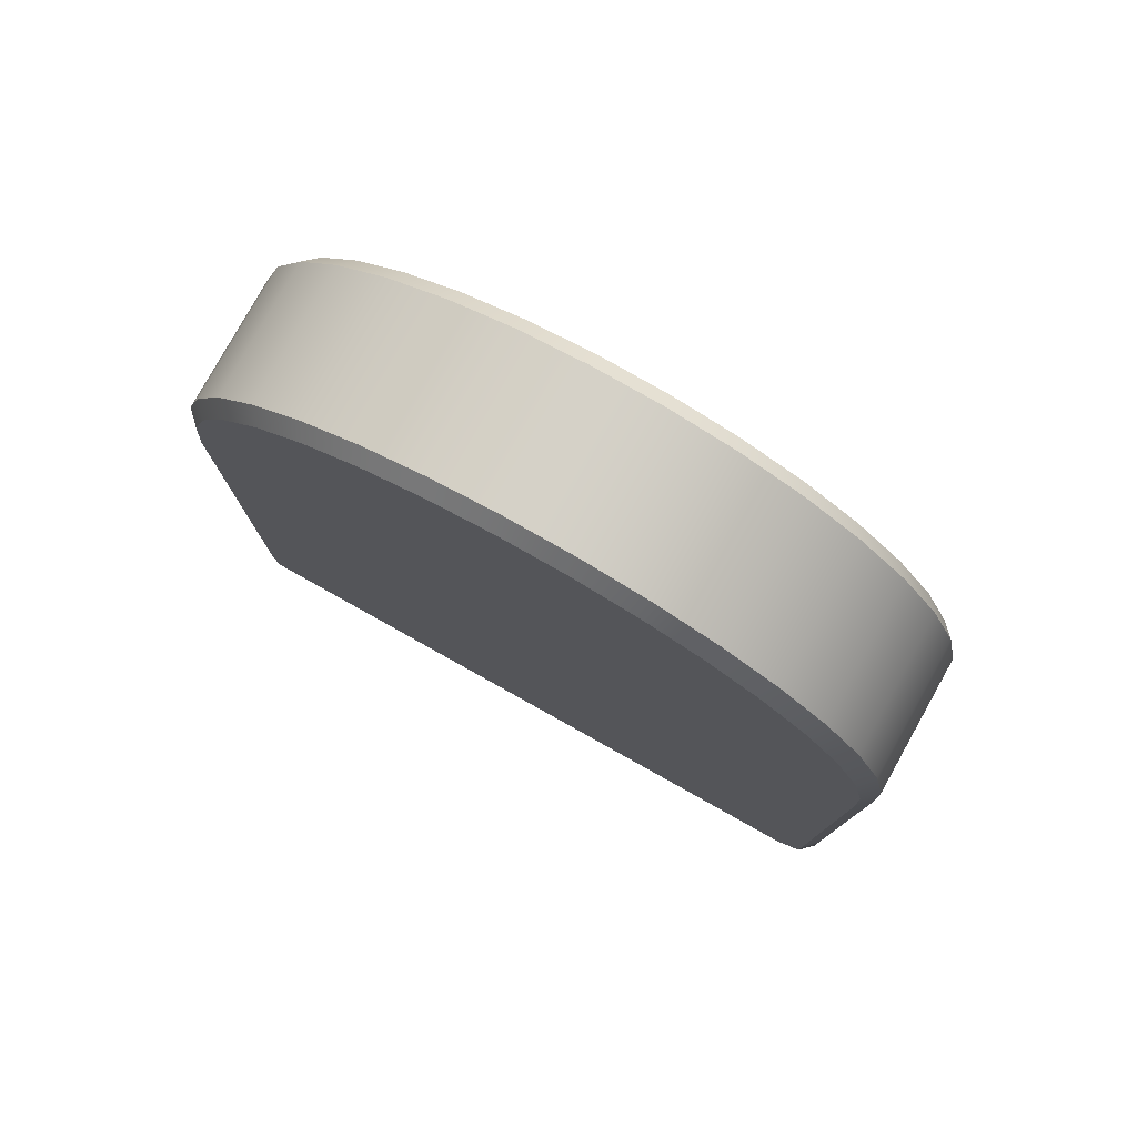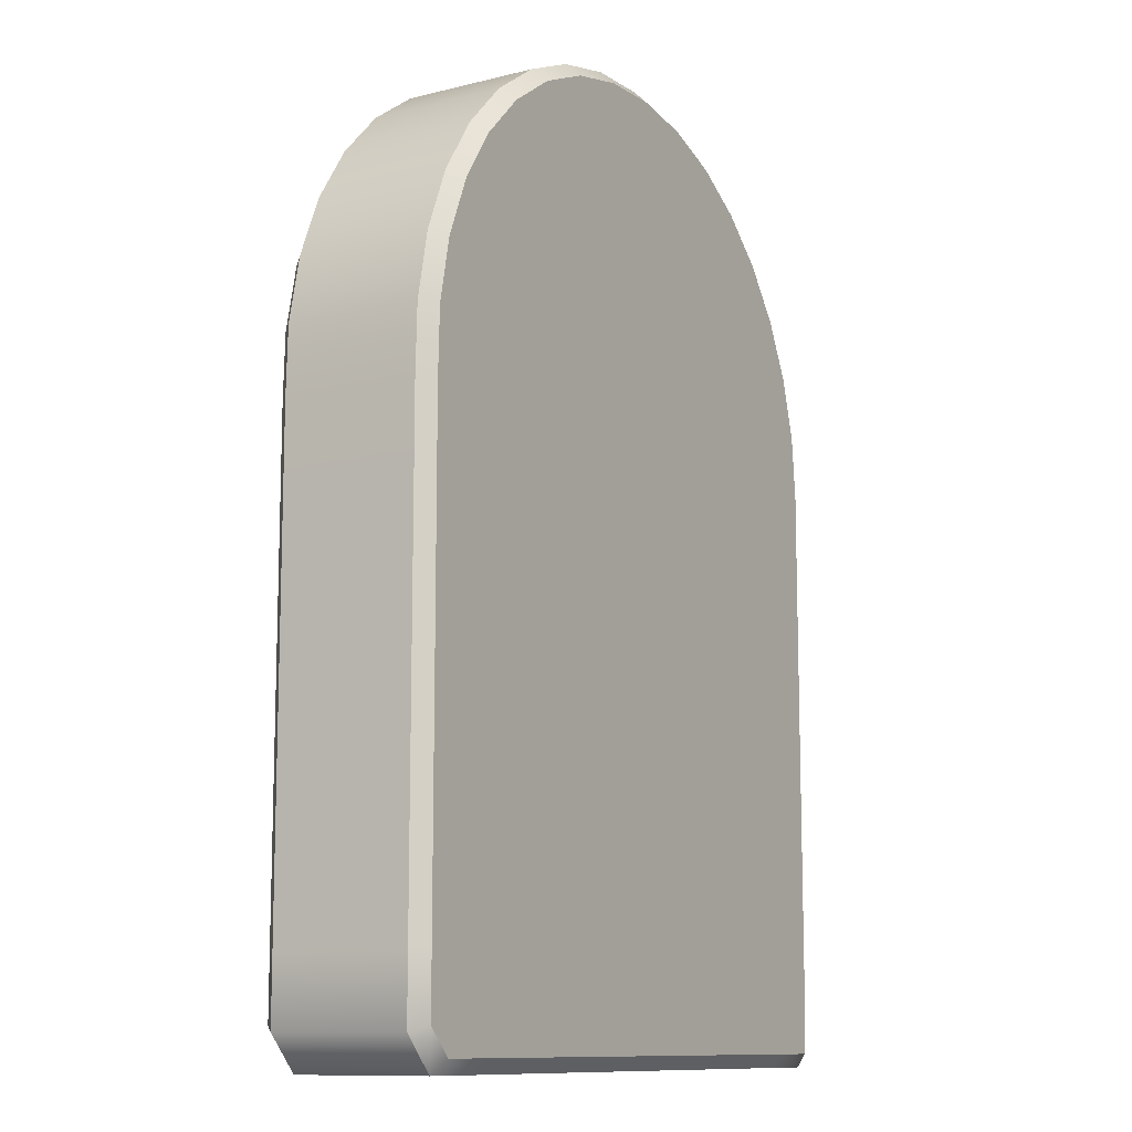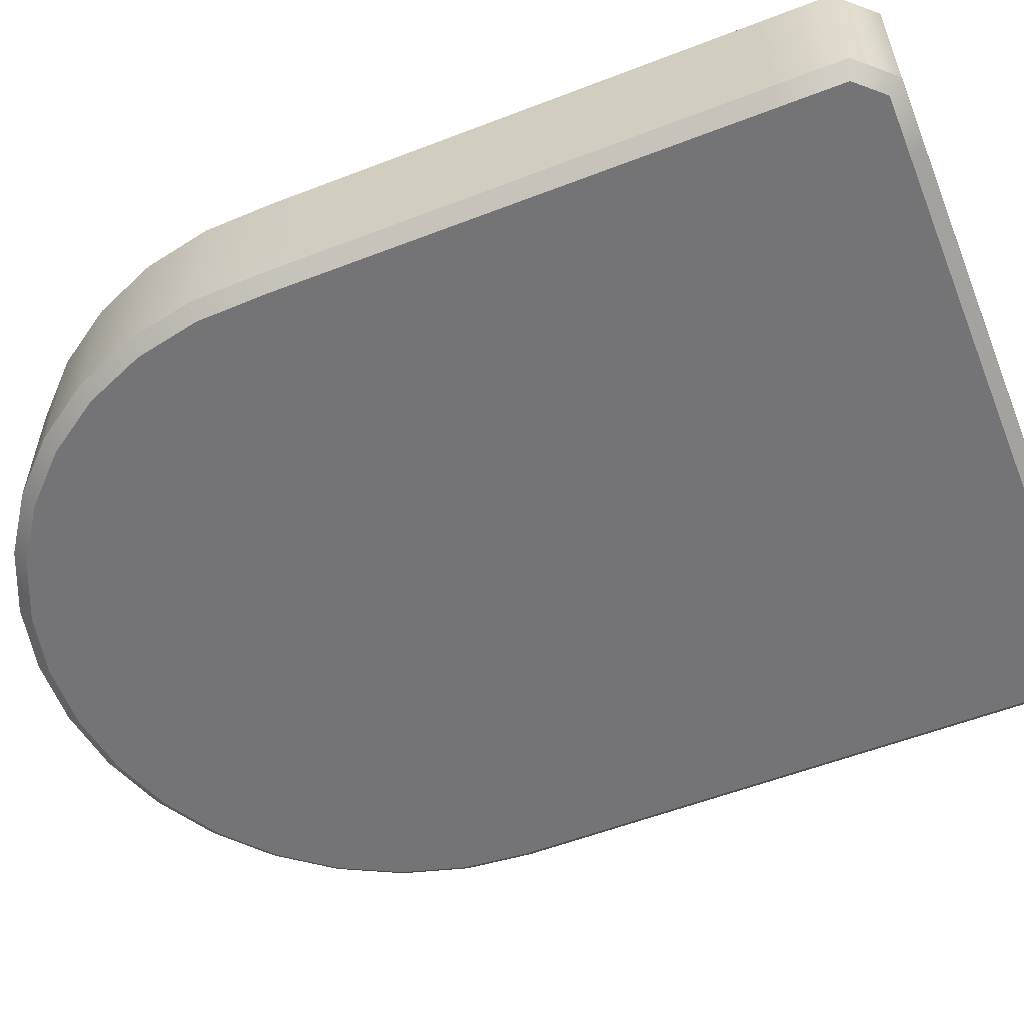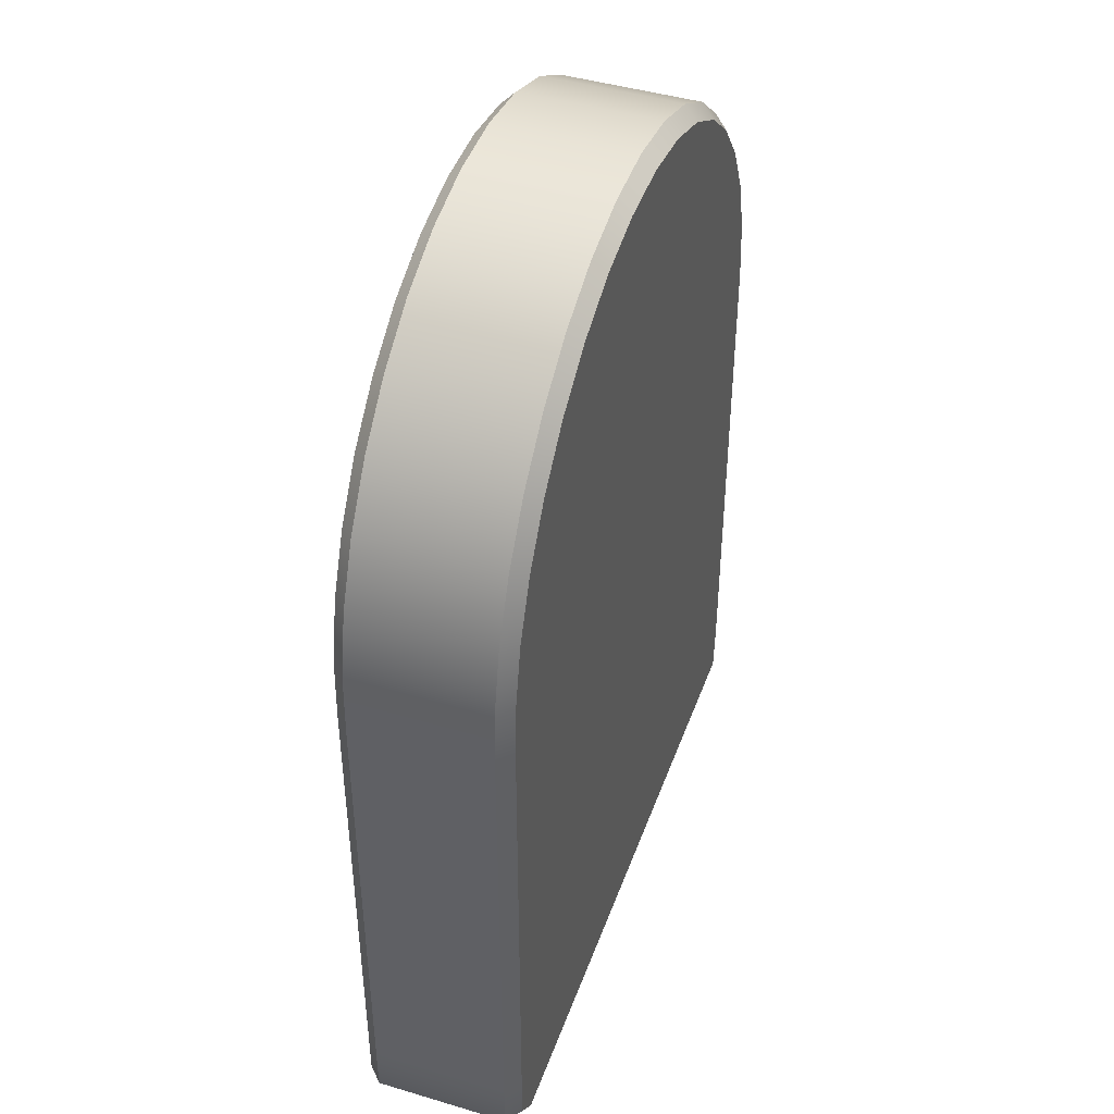
<metadata>
{"format":"obj","ext":"obj","renderer":"f3d","projection":"perspective","resolution":1024,"background":"white","views":[{"elev":79.2,"azim":-150.8,"up":"+Y"},{"elev":-11.1,"azim":-58.7,"up":"+Y"},{"elev":-56.3,"azim":-68.0,"up":"+Z"},{"elev":44.3,"azim":-70.8,"up":"+Y"}]}
</metadata>
<code>
v 76.7 78.14 6.801
v 75.35 92.6 6.801
v 71.3 106.5 6.801
v 64.68 119.4 6.801
v 55.75 130.9 6.801
v 44.82 140.4 6.801
v 32.29 147.8 6.801
v 18.6 152.6 6.801
v 4.251 154.7 6.801
v -10.26 154.2 6.801
v -24.4 150.9 6.801
v -37.66 145 6.801
v -49.57 136.7 6.801
v -59.72 126.3 6.801
v -67.73 114.2 6.801
v -73.3 100.8 6.801
v -76.24 86.63 6.801
v -76.7 72.14 6.801
v -76.7 57.59 6.801
v -76.7 43.05 6.801
v -76.7 28.51 6.801
v -76.7 13.97 6.801
v -76.7 -0.5674 6.801
v -76.7 -15.11 6.801
v -76.7 -29.64 6.801
v -76.7 -44.19 6.801
v -69.69 -51.66 6.801
v -55.14 -51.66 6.801
v -40.6 -51.66 6.801
v -26.06 -51.66 6.801
v -11.52 -51.66 6.801
v 3.017 -51.66 6.801
v 17.55 -51.66 6.801
v 32.09 -51.66 6.801
v 46.63 -51.66 6.801
v 61.17 -51.66 6.801
v 75.73 -51.66 6.801
v 76.7 -38.13 6.801
v 76.7 -23.6 6.801
v 76.7 -9.068 6.801
v 76.7 5.471 6.801
v 76.7 20.01 6.801
v 76.7 34.55 6.801
v 76.7 49.09 6.801
v 76.7 63.63 6.801
v 76.7 78.14 -22.7
v 75.35 92.6 -22.7
v 71.3 106.5 -22.7
v 64.68 119.4 -22.7
v 55.75 130.9 -22.7
v 44.82 140.4 -22.7
v 32.29 147.8 -22.7
v 18.6 152.6 -22.7
v 4.251 154.7 -22.7
v -10.26 154.2 -22.7
v -24.4 150.9 -22.7
v -37.66 145 -22.7
v -49.57 136.7 -22.7
v -59.72 126.3 -22.7
v -67.73 114.2 -22.7
v -73.3 100.8 -22.7
v -76.24 86.63 -22.7
v -76.7 72.14 -22.7
v -76.7 57.59 -22.7
v -76.7 43.05 -22.7
v -76.7 28.51 -22.7
v -76.7 13.97 -22.7
v -76.7 -0.5674 -22.7
v -76.7 -15.11 -22.7
v -76.7 -29.64 -22.7
v -76.7 -44.19 -22.7
v -69.69 -51.66 -22.7
v -55.14 -51.66 -22.7
v -40.6 -51.66 -22.7
v -26.06 -51.66 -22.7
v -11.52 -51.66 -22.7
v 3.017 -51.66 -22.7
v 17.55 -51.66 -22.7
v 32.09 -51.66 -22.7
v 46.63 -51.66 -22.7
v 61.17 -51.66 -22.7
v 75.73 -51.66 -22.7
v 76.7 -38.13 -22.7
v 76.7 -23.6 -22.7
v 76.7 -9.068 -22.7
v 76.7 5.471 -22.7
v 76.7 20.01 -22.7
v 76.7 34.55 -22.7
v 76.7 49.09 -22.7
v 76.7 63.63 -22.7
o Extrude
f 46 47 2 1
f 47 48 3 2
f 48 49 4 3
f 49 50 5 4
f 50 51 6 5
f 51 52 7 6
f 52 53 8 7
f 53 54 9 8
f 54 55 10 9
f 55 56 11 10
f 56 57 12 11
f 57 58 13 12
f 58 59 14 13
f 59 60 15 14
f 60 61 16 15
f 61 62 17 16
f 62 63 18 17
f 63 64 19 18
f 64 65 20 19
f 65 66 21 20
f 66 67 22 21
f 67 68 23 22
f 68 69 24 23
f 69 70 25 24
f 70 71 26 25
f 71 72 27 26
f 72 73 28 27
f 73 74 29 28
f 74 75 30 29
f 75 76 31 30
f 76 77 32 31
f 77 78 33 32
f 78 79 34 33
f 79 80 35 34
f 80 81 36 35
f 81 82 37 36
f 82 83 38 37
f 83 84 39 38
f 84 85 40 39
f 85 86 41 40
f 86 87 42 41
f 87 88 43 42
f 88 89 44 43
f 89 90 45 44
f 90 46 1 45
v 73.75 78.01 9.751
v 72.44 92.04 9.751
v 68.54 105.4 9.751
v 62.18 117.9 9.751
v 53.59 128.8 9.751
v 43.09 138 9.751
v 31.05 145.1 9.751
v 17.89 149.7 9.751
v 4.088 151.8 9.751
v -9.863 151.2 9.751
v -23.46 148.1 9.751
v -36.21 142.4 9.751
v -47.66 134.5 9.751
v -57.41 124.5 9.751
v -65.11 112.8 9.751
v -70.47 99.97 9.751
v -73.3 86.28 9.751
v -73.75 72.09 9.751
v -73.75 57.59 9.751
v -73.75 43.05 9.751
v -73.75 28.51 9.751
v -73.75 13.97 9.751
v -73.75 -0.5674 9.751
v -73.75 -15.11 9.751
v -73.75 -29.64 9.751
v -73.75 -43.02 9.751
v -68.41 -48.71 9.751
v -55.14 -48.71 9.751
v -40.6 -48.71 9.751
v -26.06 -48.71 9.751
v -11.52 -48.71 9.751
v 3.017 -48.71 9.751
v 17.55 -48.71 9.751
v 32.09 -48.71 9.751
v 46.63 -48.71 9.751
v 61.17 -48.71 9.751
v 72.98 -48.71 9.751
v 73.75 -38.03 9.751
v 73.75 -23.6 9.751
v 73.75 -9.068 9.751
v 73.75 5.471 9.751
v 73.75 20.01 9.751
v 73.75 34.55 9.751
v 73.75 49.09 9.751
v 73.75 63.63 9.751
o Rounding_1
f 2 92 91 1
f 3 93 92 2
f 4 94 93 3
f 5 95 94 4
f 6 96 95 5
f 7 97 96 6
f 8 98 97 7
f 9 99 98 8
f 10 100 99 9
f 11 101 100 10
f 12 102 101 11
f 13 103 102 12
f 14 104 103 13
f 15 105 104 14
f 16 106 105 15
f 17 107 106 16
f 18 108 107 17
f 19 109 108 18
f 20 110 109 19
f 21 111 110 20
f 22 112 111 21
f 23 113 112 22
f 24 114 113 23
f 25 115 114 24
f 26 116 115 25
f 27 117 116 26
f 28 118 117 27
f 29 119 118 28
f 30 120 119 29
f 31 121 120 30
f 32 122 121 31
f 33 123 122 32
f 34 124 123 33
f 35 125 124 34
f 36 126 125 35
f 37 127 126 36
f 38 128 127 37
f 39 129 128 38
f 40 130 129 39
f 41 131 130 40
f 42 132 131 41
f 43 133 132 42
f 44 134 133 43
f 45 135 134 44
f 1 91 135 45
v -19.08 146 9.751
v -0.2034 146 9.751
v -19.04 127.1 9.751
v -0.1627 127.1 9.751
v 18.68 146 9.751
v 18.72 127.2 9.751
v -37.92 127 9.751
v -37.88 108.2 9.751
v -19 108.2 9.751
v -0.122 108.2 9.751
v 18.76 108.3 9.751
v 37.6 127.2 9.751
v 37.64 108.3 9.751
v -56.76 108.1 9.751
v -56.72 89.23 9.751
v -37.84 89.27 9.751
v -18.96 89.31 9.751
v -0.08136 89.35 9.751
v 18.8 89.39 9.751
v 37.68 89.44 9.751
v 56.52 108.4 9.751
v 56.56 89.48 9.751
v -56.68 70.35 9.751
v -37.8 70.39 9.751
v -18.92 70.43 9.751
v -0.04068 70.47 9.751
v 18.84 70.51 9.751
v 37.72 70.56 9.751
v 56.6 70.6 9.751
v -56.64 51.47 9.751
v -37.76 51.51 9.751
v -18.88 51.55 9.751
v 0 51.59 9.751
v 18.88 51.63 9.751
v 37.76 51.68 9.751
v 56.64 51.72 9.751
v -56.6 32.59 9.751
v -37.72 32.63 9.751
v -18.84 32.67 9.751
v 0.04068 32.71 9.751
v 18.92 32.75 9.751
v 37.8 32.8 9.751
v 56.68 32.84 9.751
v -56.56 13.71 9.751
v -37.68 13.75 9.751
v -18.8 13.79 9.751
v 0.08136 13.83 9.751
v 18.96 13.87 9.751
v 37.84 13.92 9.751
v 56.72 13.96 9.751
v -56.52 -5.168 9.751
v -37.64 -5.127 9.751
v -18.76 -5.087 9.751
v 0.122 -5.046 9.751
v 19 -5.005 9.751
v 37.88 -4.965 9.751
v 56.76 -4.924 9.751
v -56.48 -24.05 9.751
v -37.6 -24.01 9.751
v -18.72 -23.97 9.751
v 0.1627 -23.93 9.751
v 19.04 -23.89 9.751
v 37.92 -23.84 9.751
v 56.8 -23.8 9.751
v -56.44 -42.93 9.751
v -37.56 -42.89 9.751
v -18.68 -42.85 9.751
v 0.2034 -42.81 9.751
v 19.08 -42.77 9.751
v 37.96 -42.72 9.751
v 56.84 -42.68 9.751
o Cap_1
f 164 171 134 135
f 91 164 135
f 171 178 133 134
f 185 132 133 178
f 185 131 132
f 185 192 130 131
f 192 199 129 130
f 206 128 129 199
f 206 126 127 128
f 205 125 126 206
f 205 124 125
f 205 204 123 124
f 203 122 123 204
f 202 121 122 203
f 202 120 121
f 202 201 119 120
f 201 200 118 119
f 116 117 118 200
f 193 115 116 200
f 193 114 115
f 193 186 113 114
f 186 179 112 113
f 172 111 112 179
f 165 110 111 172
f 165 109 110
f 165 158 108 109
f 150 107 108 158
f 149 106 107 150
f 104 105 106 149
f 102 103 104 142
f 149 143 142 104
f 100 101 102 136
f 142 138 136 102
f 136 137 99 100
f 137 140 98 99
f 140 97 98
f 95 96 97 147
f 140 141 147 97
f 93 94 95 156
f 147 148 156 95
f 156 157 92 93
f 164 91 92 157
f 138 139 137 136
f 139 141 140 137
f 144 145 139 138
f 143 144 138 142
f 145 146 141 139
f 146 148 147 141
f 151 152 144 143
f 150 151 143 149
f 152 153 145 144
f 153 154 146 145
f 154 155 148 146
f 155 157 156 148
f 158 159 151 150
f 159 160 152 151
f 160 161 153 152
f 161 162 154 153
f 162 163 155 154
f 163 164 157 155
f 165 166 159 158
f 166 167 160 159
f 167 168 161 160
f 168 169 162 161
f 169 170 163 162
f 170 171 164 163
f 172 173 166 165
f 173 174 167 166
f 174 175 168 167
f 175 176 169 168
f 176 177 170 169
f 177 178 171 170
f 179 180 173 172
f 180 181 174 173
f 181 182 175 174
f 182 183 176 175
f 183 184 177 176
f 184 185 178 177
f 186 187 180 179
f 187 188 181 180
f 188 189 182 181
f 189 190 183 182
f 190 191 184 183
f 191 192 185 184
f 193 194 187 186
f 194 195 188 187
f 195 196 189 188
f 196 197 190 189
f 197 198 191 190
f 198 199 192 191
f 200 201 194 193
f 201 202 195 194
f 202 203 196 195
f 203 204 197 196
f 204 205 198 197
f 205 206 199 198
v 73.75 78.01 -25.65
v 72.44 92.04 -25.65
v 68.54 105.4 -25.65
v 62.18 117.9 -25.65
v 53.59 128.8 -25.65
v 43.09 138 -25.65
v 31.05 145.1 -25.65
v 17.89 149.7 -25.65
v 4.088 151.8 -25.65
v -9.863 151.2 -25.65
v -23.46 148.1 -25.65
v -36.21 142.4 -25.65
v -47.66 134.5 -25.65
v -57.41 124.5 -25.65
v -65.11 112.8 -25.65
v -70.47 99.97 -25.65
v -73.3 86.28 -25.65
v -73.75 72.09 -25.65
v -73.75 57.59 -25.65
v -73.75 43.05 -25.65
v -73.75 28.51 -25.65
v -73.75 13.97 -25.65
v -73.75 -0.5674 -25.65
v -73.75 -15.11 -25.65
v -73.75 -29.64 -25.65
v -73.75 -43.02 -25.65
v -68.41 -48.71 -25.65
v -55.14 -48.71 -25.65
v -40.6 -48.71 -25.65
v -26.06 -48.71 -25.65
v -11.52 -48.71 -25.65
v 3.017 -48.71 -25.65
v 17.55 -48.71 -25.65
v 32.09 -48.71 -25.65
v 46.63 -48.71 -25.65
v 61.17 -48.71 -25.65
v 72.98 -48.71 -25.65
v 73.75 -38.03 -25.65
v 73.75 -23.6 -25.65
v 73.75 -9.068 -25.65
v 73.75 5.471 -25.65
v 73.75 20.01 -25.65
v 73.75 34.55 -25.65
v 73.75 49.09 -25.65
v 73.75 63.63 -25.65
o Rounding_2
f 207 208 47 46
f 208 209 48 47
f 209 210 49 48
f 210 211 50 49
f 211 212 51 50
f 212 213 52 51
f 213 214 53 52
f 214 215 54 53
f 215 216 55 54
f 216 217 56 55
f 217 218 57 56
f 218 219 58 57
f 219 220 59 58
f 220 221 60 59
f 221 222 61 60
f 222 223 62 61
f 223 224 63 62
f 224 225 64 63
f 225 226 65 64
f 226 227 66 65
f 227 228 67 66
f 228 229 68 67
f 229 230 69 68
f 230 231 70 69
f 231 232 71 70
f 232 233 72 71
f 233 234 73 72
f 234 235 74 73
f 235 236 75 74
f 236 237 76 75
f 237 238 77 76
f 238 239 78 77
f 239 240 79 78
f 240 241 80 79
f 241 242 81 80
f 242 243 82 81
f 243 244 83 82
f 244 245 84 83
f 245 246 85 84
f 246 247 86 85
f 247 248 87 86
f 248 249 88 87
f 249 250 89 88
f 250 251 90 89
f 251 207 46 90
v -56.84 -42.68 -25.65
v -37.96 -42.72 -25.65
v -56.8 -23.8 -25.65
v -37.92 -23.84 -25.65
v -19.08 -42.77 -25.65
v -19.04 -23.89 -25.65
v -0.2034 -42.81 -25.65
v -0.1627 -23.93 -25.65
v 18.68 -42.85 -25.65
v 18.72 -23.97 -25.65
v 37.56 -42.89 -25.65
v 37.6 -24.01 -25.65
v 56.44 -42.93 -25.65
v 56.48 -24.05 -25.65
v -56.76 -4.924 -25.65
v -37.88 -4.965 -25.65
v -19 -5.005 -25.65
v -0.122 -5.046 -25.65
v 18.76 -5.087 -25.65
v 37.64 -5.127 -25.65
v 56.52 -5.168 -25.65
v -56.72 13.96 -25.65
v -37.84 13.92 -25.65
v -18.96 13.87 -25.65
v -0.08136 13.83 -25.65
v 18.8 13.79 -25.65
v 37.68 13.75 -25.65
v 56.56 13.71 -25.65
v -56.68 32.84 -25.65
v -37.8 32.8 -25.65
v -18.92 32.75 -25.65
v -0.04068 32.71 -25.65
v 18.84 32.67 -25.65
v 37.72 32.63 -25.65
v 56.6 32.59 -25.65
v -56.64 51.72 -25.65
v -37.76 51.68 -25.65
v -18.88 51.63 -25.65
v 0 51.59 -25.65
v 18.88 51.55 -25.65
v 37.76 51.51 -25.65
v 56.64 51.47 -25.65
v -56.6 70.6 -25.65
v -37.72 70.56 -25.65
v -18.84 70.51 -25.65
v 0.04068 70.47 -25.65
v 18.92 70.43 -25.65
v 37.8 70.39 -25.65
v 56.68 70.35 -25.65
v -56.56 89.48 -25.65
v -37.68 89.44 -25.65
v -18.8 89.39 -25.65
v 0.08136 89.35 -25.65
v 18.96 89.31 -25.65
v 37.84 89.27 -25.65
v 56.72 89.23 -25.65
v -56.52 108.4 -25.65
v -37.64 108.3 -25.65
v -18.76 108.3 -25.65
v 0.122 108.2 -25.65
v 19 108.2 -25.65
v 37.88 108.2 -25.65
v 56.76 108.1 -25.65
v -37.6 127.2 -25.65
v -18.72 127.2 -25.65
v 0.1627 127.1 -25.65
v 19.04 127.1 -25.65
v 37.92 127 -25.65
v -18.68 146 -25.65
v 0.2034 146 -25.65
v 19.08 146 -25.65
o Cap_2
f 300 307 208 207
f 251 300 207
f 314 209 208 307
f 211 210 209 314
f 213 212 211 319
f 314 313 319 211
f 322 214 213
f 319 318 322 213
f 321 215 214 322
f 320 216 215 321
f 320 217 216
f 320 316 217
f 315 218 217 316
f 220 219 218 315
f 315 309 308 220
f 222 221 220 308
f 223 222 308 301
f 224 223 301 294
f 287 225 224 294
f 287 226 225
f 287 280 227 226
f 280 273 228 227
f 266 229 228 273
f 254 230 229 266
f 254 231 230
f 254 252 232 231
f 234 233 232 252
f 253 235 234 252
f 256 236 235 253
f 256 237 236
f 256 258 238 237
f 258 260 239 238
f 262 240 239 260
f 262 241 240
f 262 264 242 241
f 264 244 243 242
f 264 265 245 244
f 272 246 245 265
f 279 247 246 272
f 279 248 247
f 279 286 249 248
f 293 250 249 286
f 300 251 250 293
f 254 255 253 252
f 255 257 256 253
f 266 267 255 254
f 267 268 257 255
f 257 259 258 256
f 268 269 259 257
f 259 261 260 258
f 269 270 261 259
f 261 263 262 260
f 270 271 263 261
f 263 265 264 262
f 271 272 265 263
f 273 274 267 266
f 274 275 268 267
f 275 276 269 268
f 276 277 270 269
f 277 278 271 270
f 278 279 272 271
f 280 281 274 273
f 281 282 275 274
f 282 283 276 275
f 283 284 277 276
f 284 285 278 277
f 285 286 279 278
f 287 288 281 280
f 288 289 282 281
f 289 290 283 282
f 290 291 284 283
f 291 292 285 284
f 292 293 286 285
f 294 295 288 287
f 295 296 289 288
f 296 297 290 289
f 297 298 291 290
f 298 299 292 291
f 299 300 293 292
f 301 302 295 294
f 302 303 296 295
f 303 304 297 296
f 304 305 298 297
f 305 306 299 298
f 306 307 300 299
f 308 309 302 301
f 309 310 303 302
f 310 311 304 303
f 311 312 305 304
f 312 313 306 305
f 313 314 307 306
f 315 316 310 309
f 316 317 311 310
f 317 318 312 311
f 318 319 313 312
f 320 321 317 316
f 321 322 318 317
v -101.6 -70.96 18.23
v 101.6 -70.96 18.23
v 101.6 -70.96 -31.83
v -101.6 -70.96 -31.83
v -101.6 -68.01 21.18
v 101.6 -68.01 21.18
v 104.5 -68.01 18.23
v 104.5 -68.01 -31.83
v 101.6 -68.01 -34.78
v -101.6 -68.01 -34.78
v -104.5 -68.01 -31.83
v -104.5 -68.01 18.23
v -101.6 -35.17 21.18
v 101.6 -35.17 21.18
v 104.5 -35.17 18.23
v 104.5 -35.17 -31.83
v 101.6 -35.17 -34.78
v -101.6 -35.17 -34.78
v -104.5 -35.17 -31.83
v -104.5 -35.17 18.23
v -101.6 -32.22 18.23
v 101.6 -32.22 18.23
v 101.6 -32.22 -31.83
v -101.6 -32.22 -31.83
o Cube
f 324 328 327 323
f 328 336 335 327
f 336 344 343 335
f 329 328 324
f 329 337 336 328
f 337 344 336
f 325 330 329 324
f 330 338 337 329
f 338 345 344 337
f 331 330 325
f 331 339 338 330
f 339 345 338
f 326 332 331 325
f 332 340 339 331
f 340 346 345 339
f 333 332 326
f 333 341 340 332
f 341 346 340
f 323 334 333 326
f 334 342 341 333
f 342 343 346 341
f 327 334 323
f 327 335 342 334
f 335 343 342
f 344 345 346 343
f 326 325 324 323

</code>
